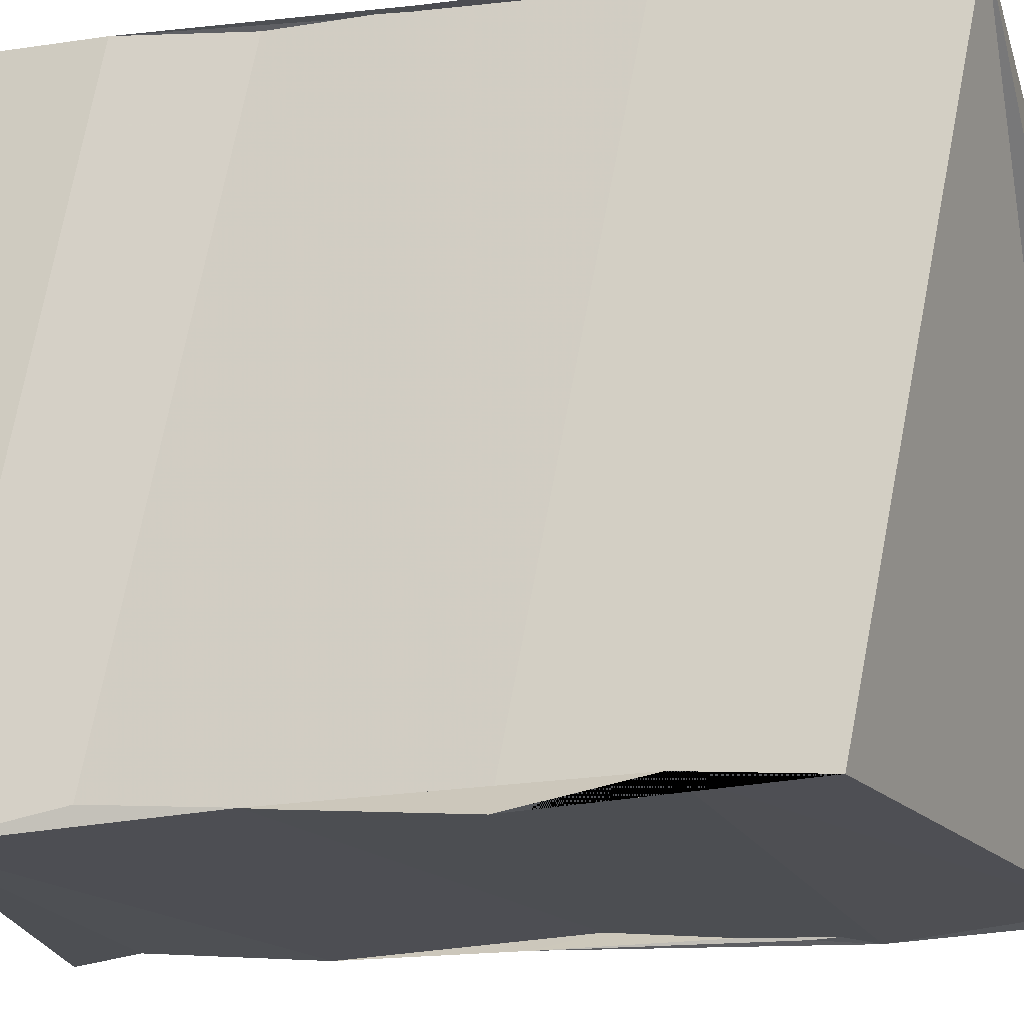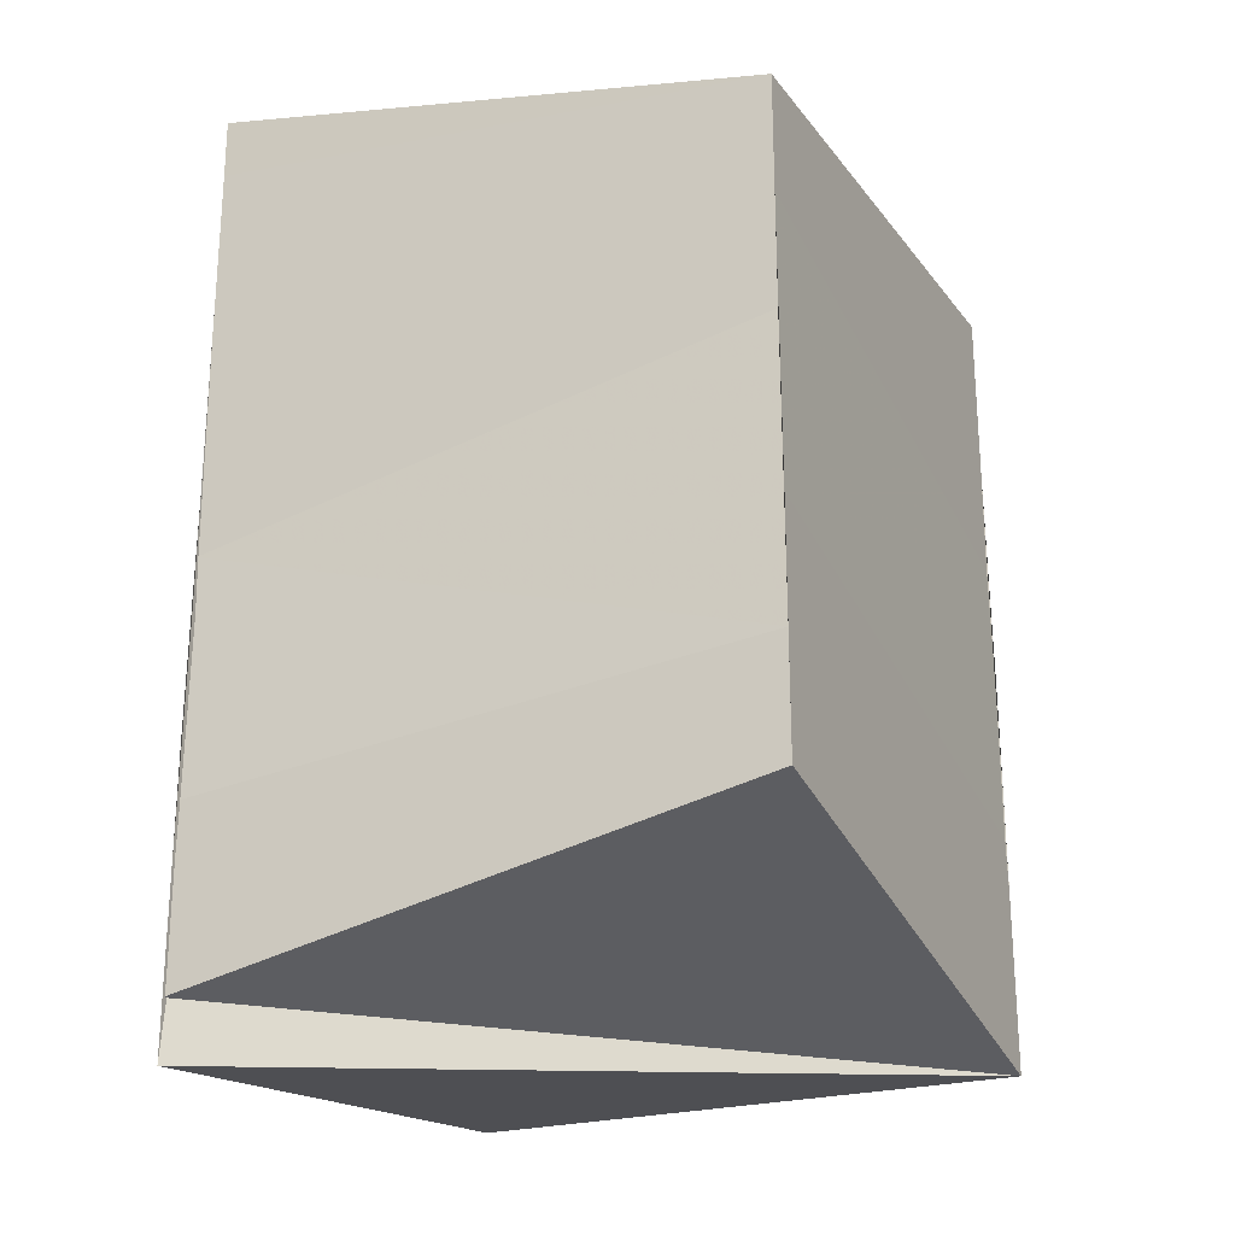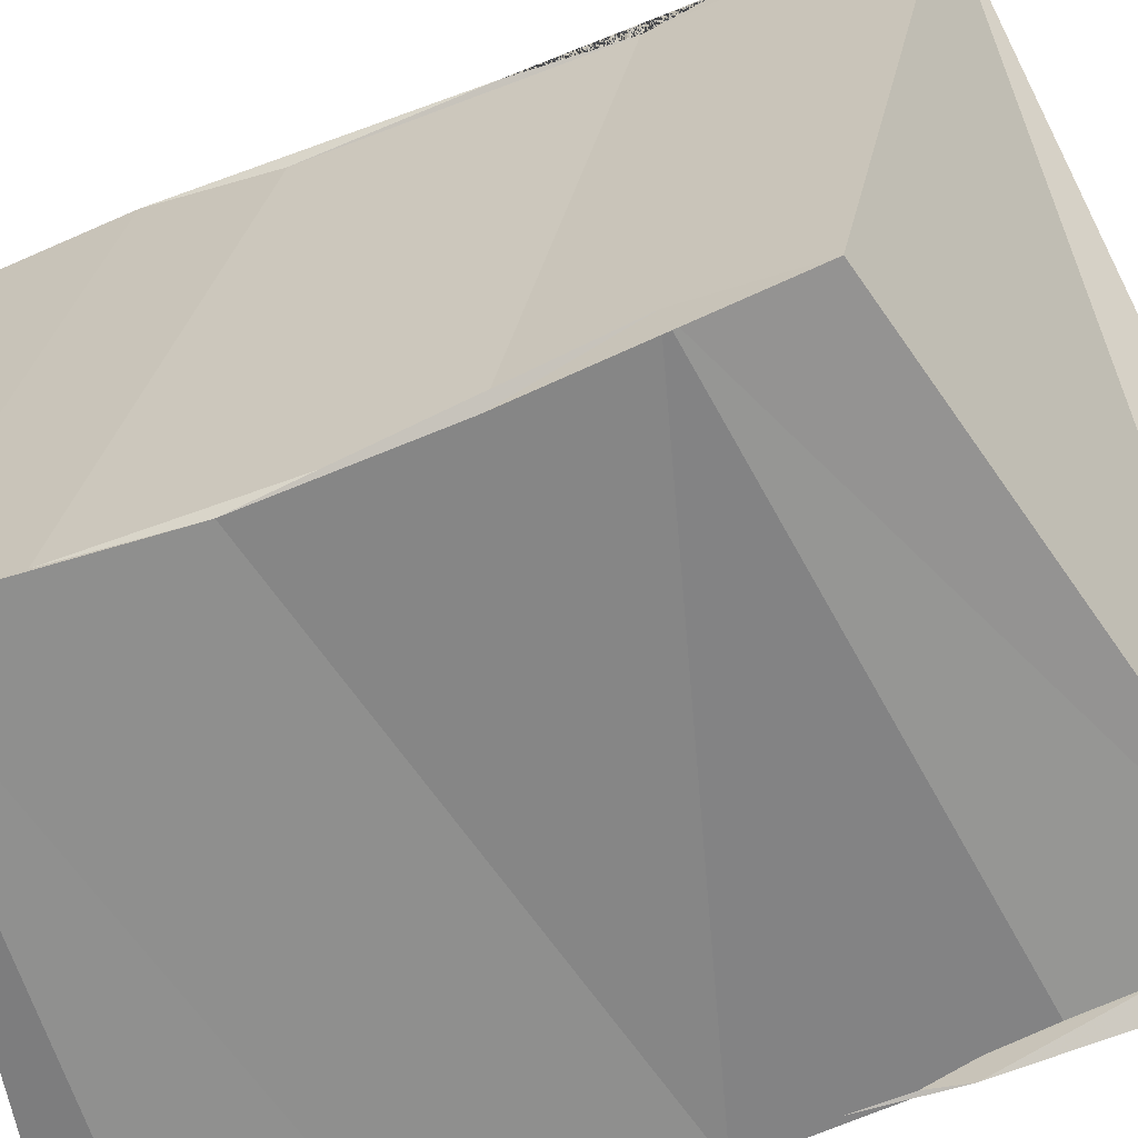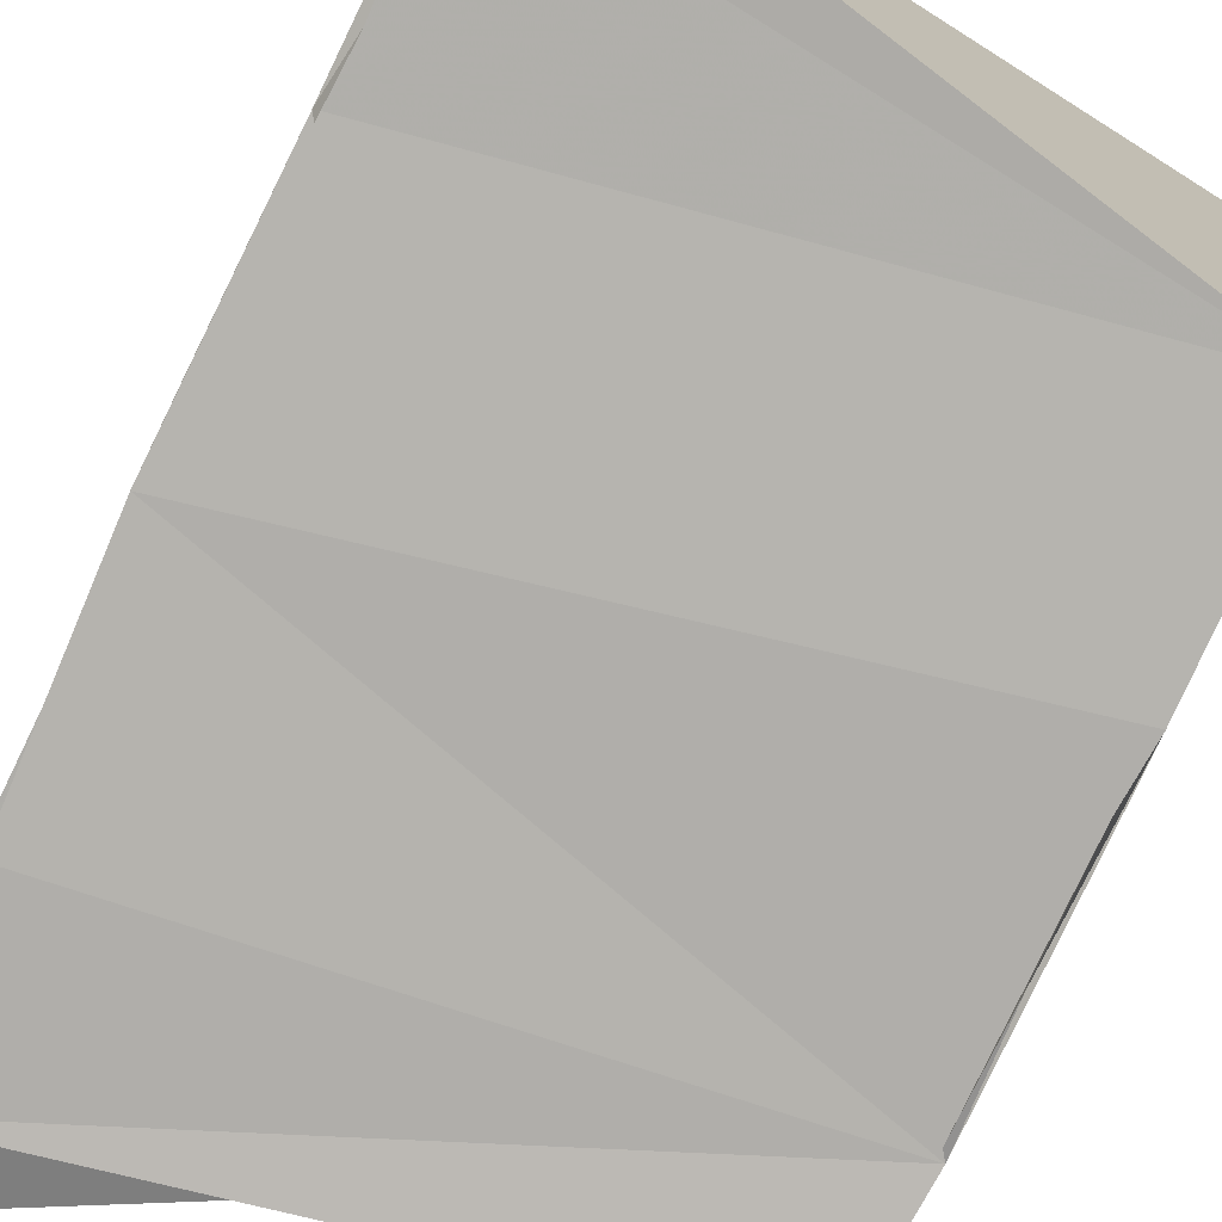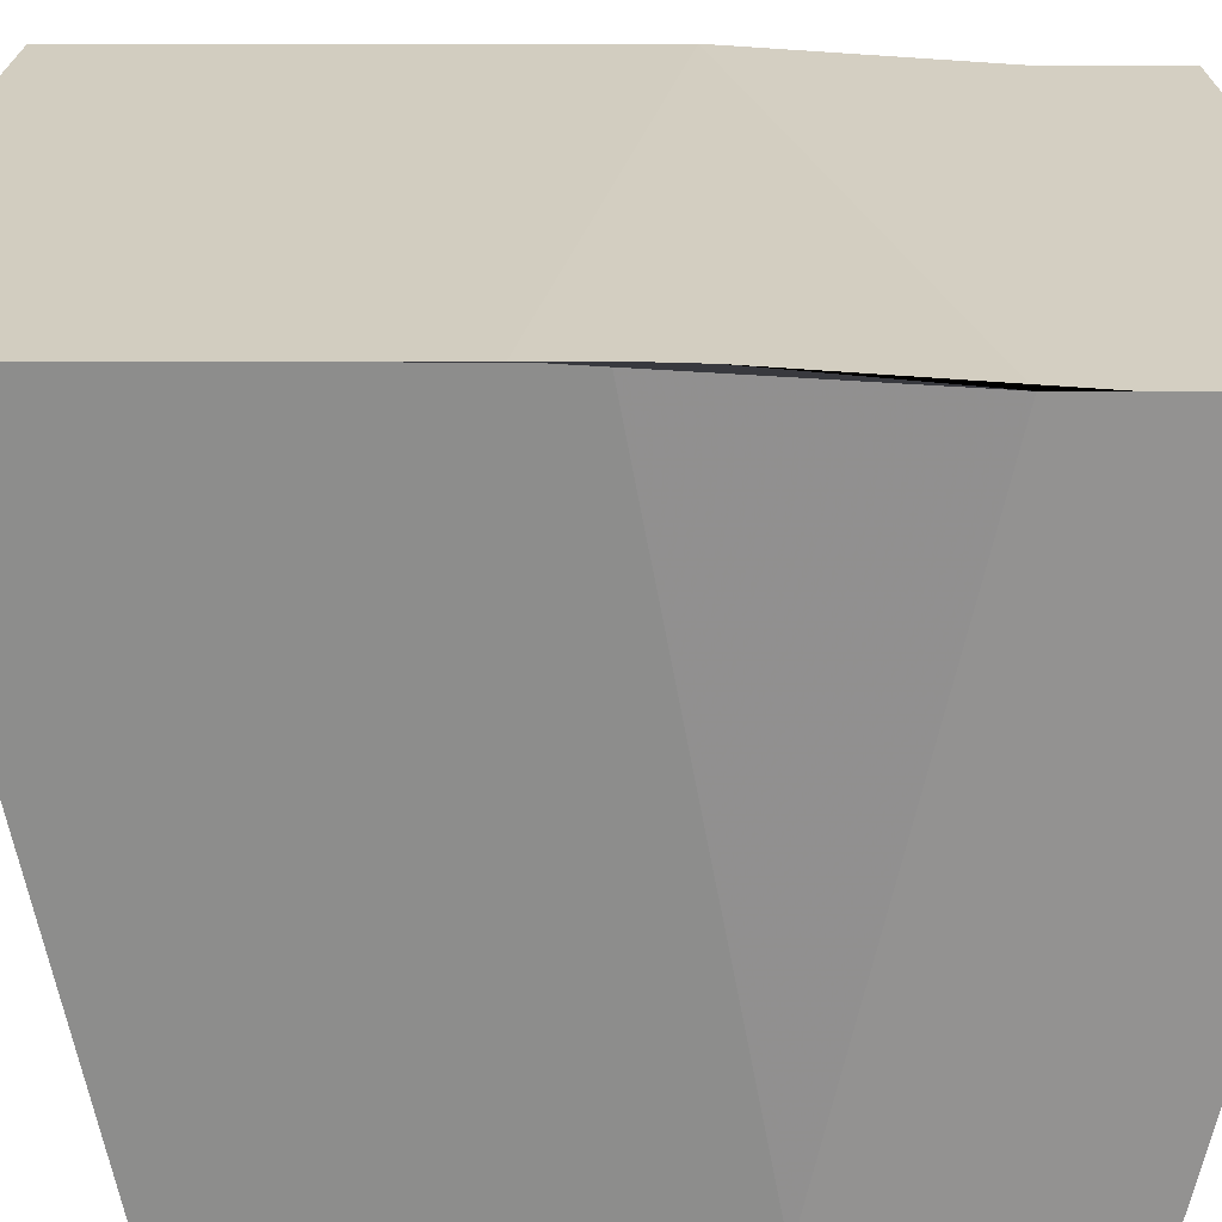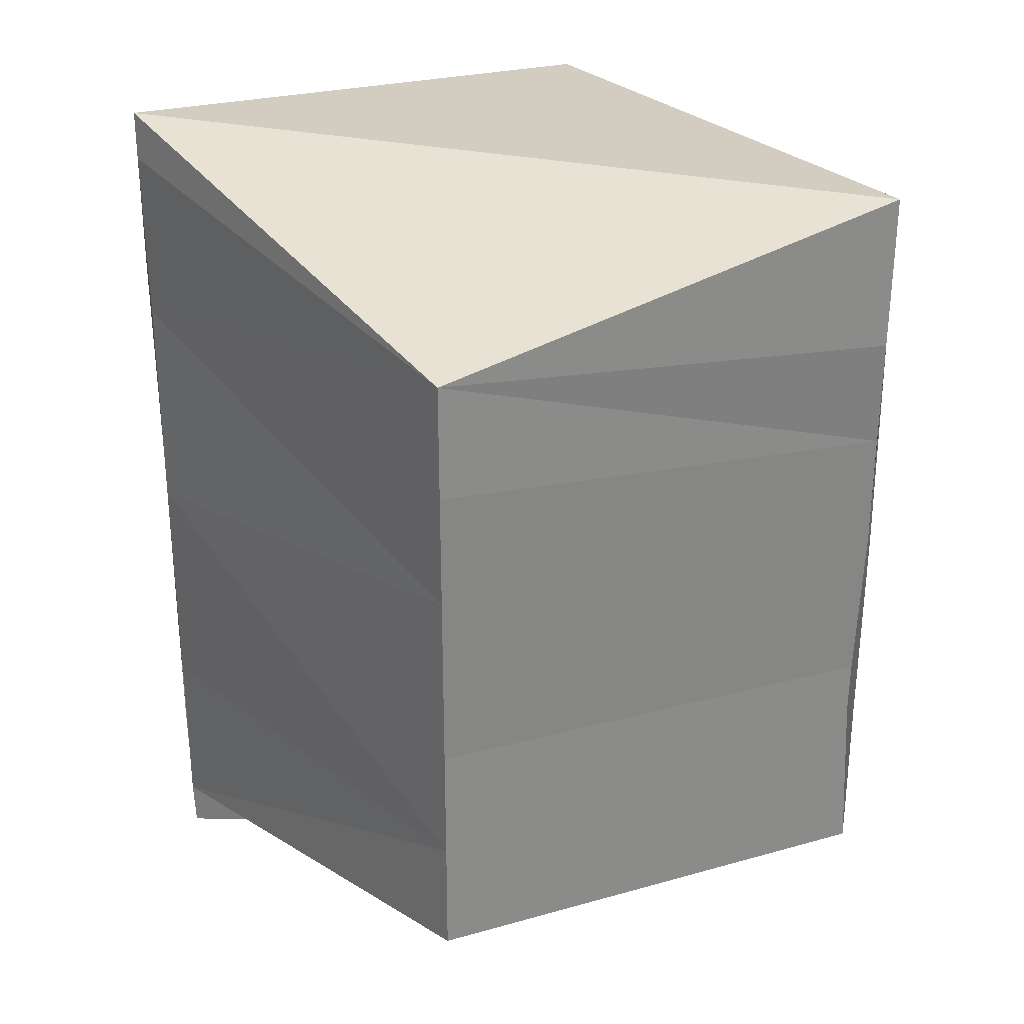
<metadata>
{"format":"obj","ext":"obj","renderer":"f3d","projection":"perspective","resolution":1024,"background":"white","views":[{"elev":-17.6,"azim":-75.5,"up":"+Z"},{"elev":-23.7,"azim":-154.5,"up":"+Y"},{"elev":-64.4,"azim":-67.7,"up":"+Z"},{"elev":-79.4,"azim":155.0,"up":"+Z"},{"elev":-64.3,"azim":89.1,"up":"+Z"},{"elev":28.1,"azim":-126.7,"up":"+Y"}]}
</metadata>
<code>
v 4.576e+04 5824 -1.584e+04
v 4.576e+04 5824 -1.584e+04
v 4.576e+04 5824 -1.584e+04
v 4.576e+04 5824 -1.584e+04
v 4.576e+04 5824 -1.584e+04
v 4.576e+04 5824 -1.584e+04
v 4.576e+04 5824 -1.584e+04
v 4.576e+04 5824 -1.584e+04
v 4.576e+04 5824 -1.584e+04
v 4.576e+04 5824 -1.584e+04
v 4.576e+04 5824 -1.584e+04
v 4.576e+04 5824 -1.584e+04
v 4.576e+04 5824 -1.584e+04
v 4.576e+04 5824 -1.584e+04
v 4.576e+04 5824 -1.584e+04
v 4.576e+04 5824 -1.584e+04
v 4.576e+04 5824 -1.584e+04
v 4.576e+04 5824 -1.584e+04
v 4.576e+04 5824 -1.584e+04
v 4.576e+04 5824 -1.584e+04
v 4.576e+04 5824 -1.584e+04
v 4.576e+04 5824 -1.584e+04
v 4.576e+04 5824 -1.584e+04
v 4.576e+04 5824 -1.584e+04
v 4.576e+04 5824 -1.584e+04
v 4.576e+04 5824 -1.584e+04
v 4.576e+04 5824 -1.584e+04
v 4.576e+04 5824 -1.584e+04
v 4.576e+04 5824 -1.584e+04
v 4.576e+04 5824 -1.584e+04
v 4.576e+04 5824 -1.584e+04
v 4.576e+04 5824 -1.584e+04
v 4.576e+04 5824 -1.584e+04
v 4.576e+04 5824 -1.584e+04
v 4.576e+04 5824 -1.584e+04
v 4.576e+04 5824 -1.584e+04
v 4.576e+04 5824 -1.584e+04
v 4.576e+04 5824 -1.584e+04
v 4.576e+04 5824 -1.584e+04
v 4.576e+04 5824 -1.584e+04
v 4.576e+04 5824 -1.584e+04
v 4.576e+04 5824 -1.584e+04
f 1 14 13
f 2 14 16
f 1 13 18
f 1 18 20
f 1 20 17
f 2 16 23
f 3 15 25
f 4 19 27
f 5 21 29
f 6 22 31
f 2 23 26
f 3 25 28
f 4 27 30
f 5 29 32
f 6 31 24
f 7 33 38
f 8 34 40
f 9 35 41
f 10 36 42
f 11 37 39
f 39 42 12
f 39 37 42
f 37 10 42
f 42 41 12
f 42 36 41
f 36 9 41
f 41 40 12
f 41 35 40
f 35 8 40
f 40 38 12
f 40 34 38
f 34 7 38
f 38 39 12
f 38 33 39
f 33 11 39
f 24 37 11
f 24 31 37
f 31 10 37
f 32 36 10
f 32 29 36
f 29 9 36
f 30 35 9
f 30 27 35
f 27 8 35
f 28 34 8
f 28 25 34
f 25 7 34
f 26 33 7
f 26 23 33
f 23 11 33
f 31 32 10
f 31 22 32
f 22 5 32
f 29 30 9
f 29 21 30
f 21 4 30
f 27 28 8
f 27 19 28
f 19 3 28
f 25 26 7
f 25 15 26
f 15 2 26
f 23 24 11
f 23 16 24
f 16 6 24
f 17 22 6
f 17 20 22
f 20 5 22
f 20 21 5
f 20 18 21
f 18 4 21
f 18 19 4
f 18 13 19
f 13 3 19
f 16 17 6
f 16 14 17
f 14 1 17
f 13 15 3
f 13 14 15
f 14 2 15

</code>
